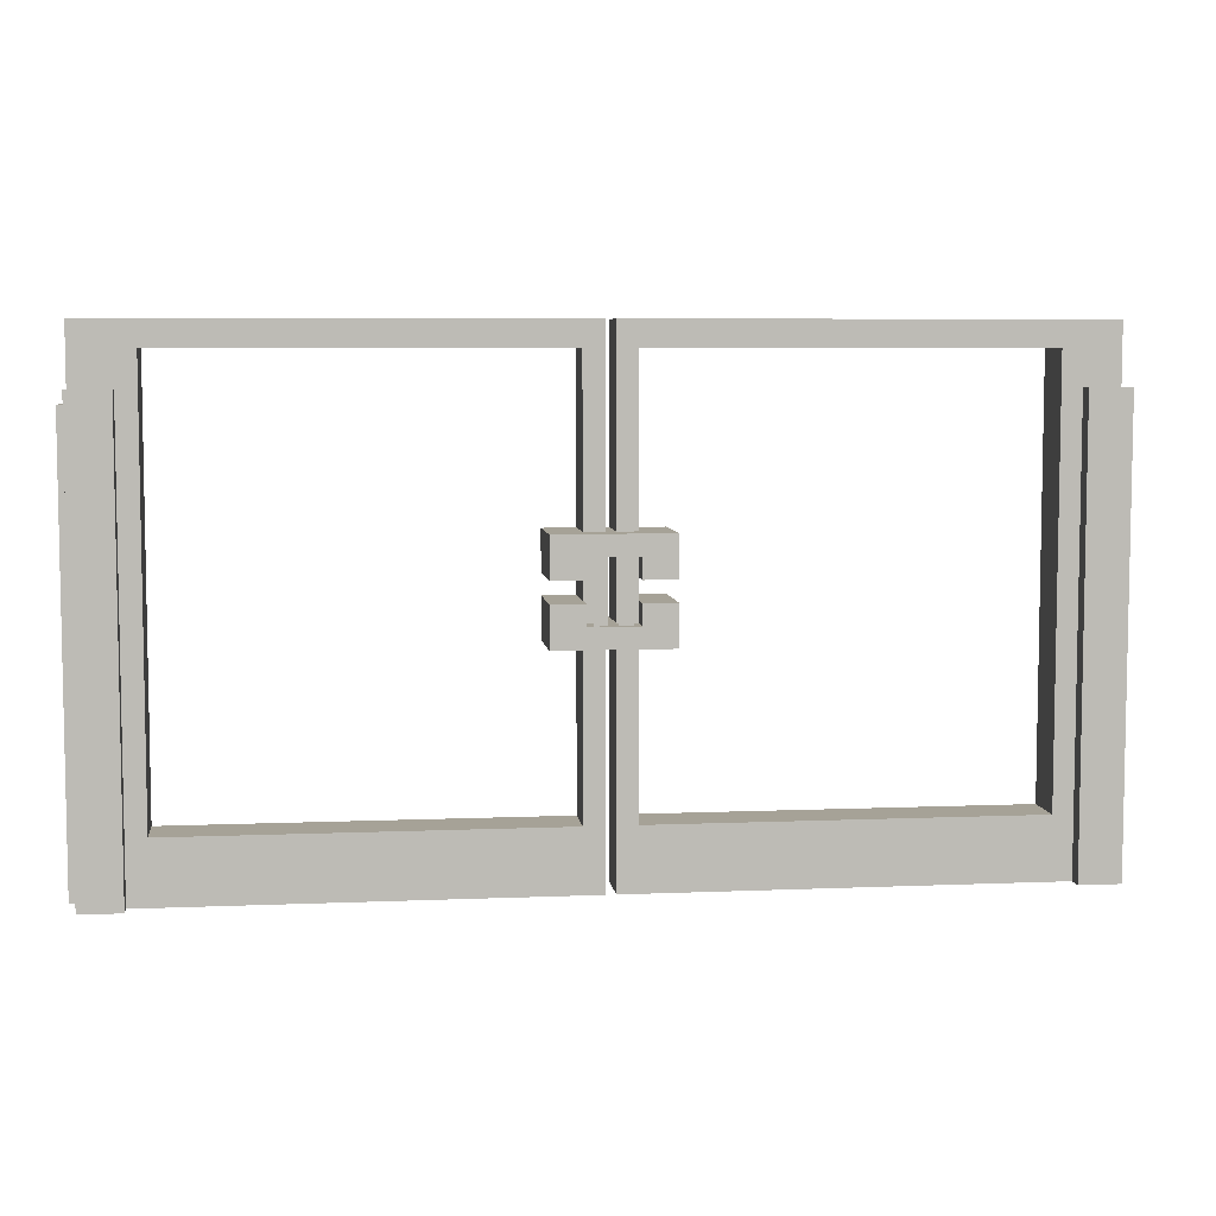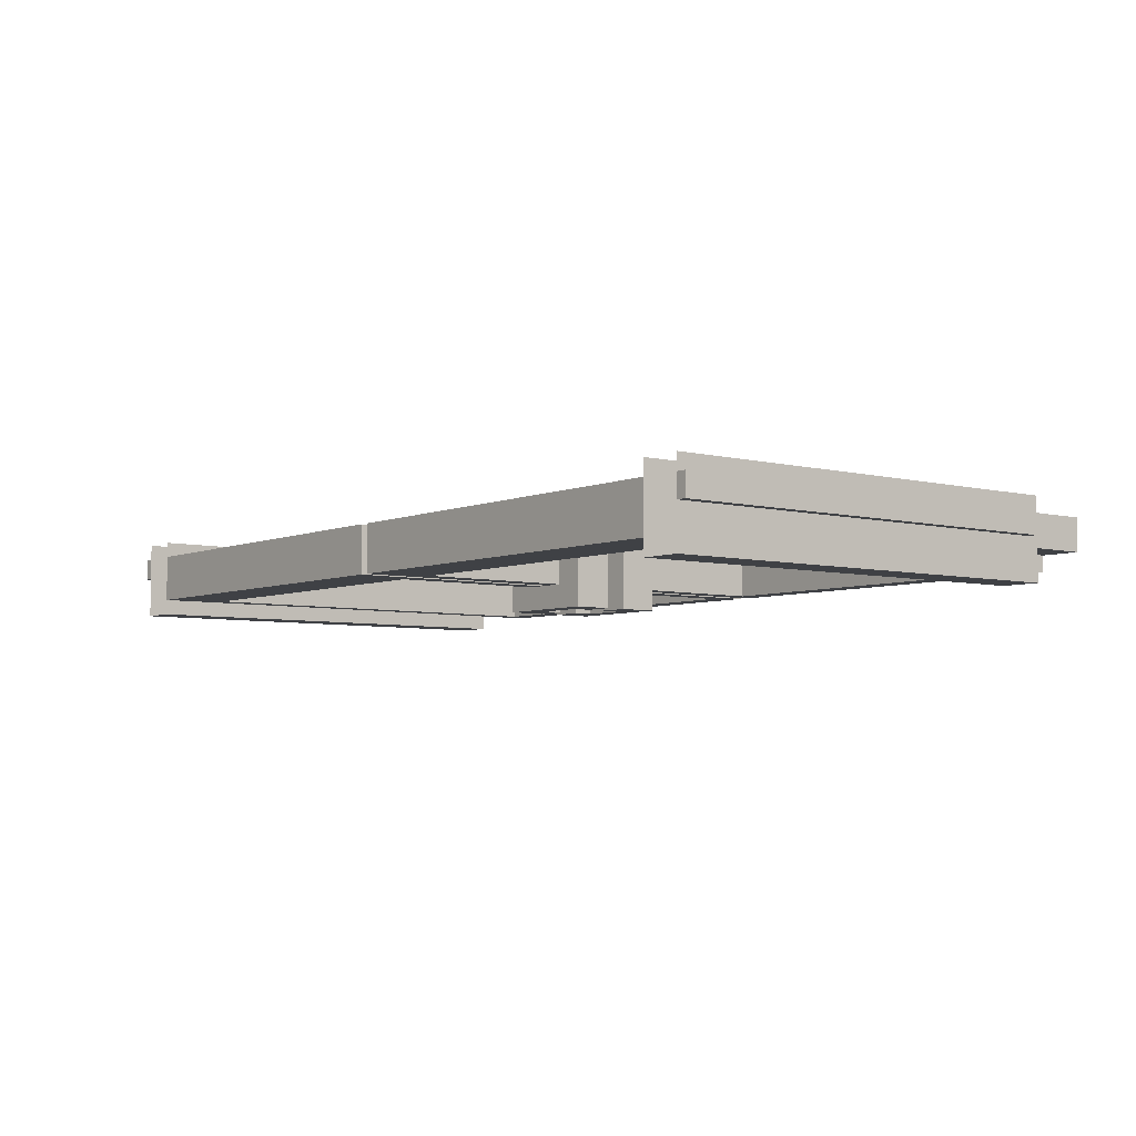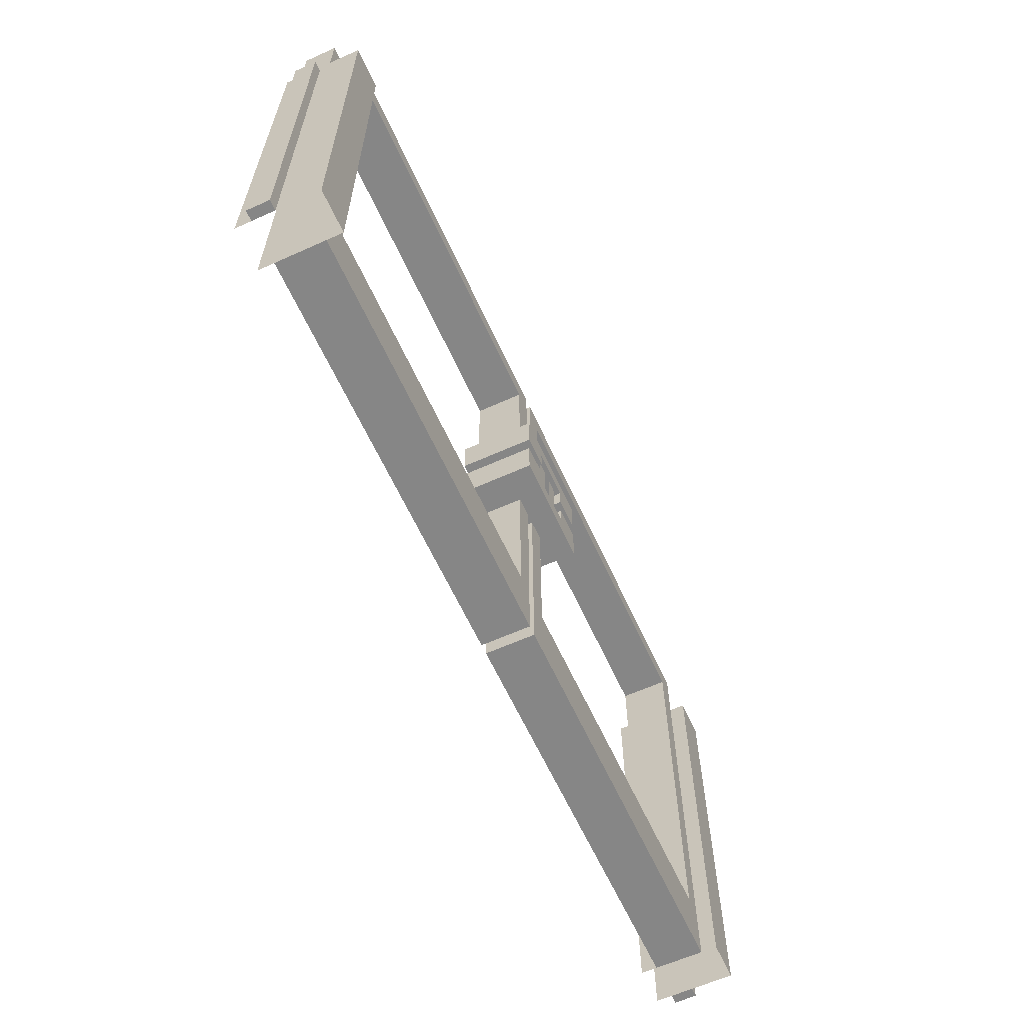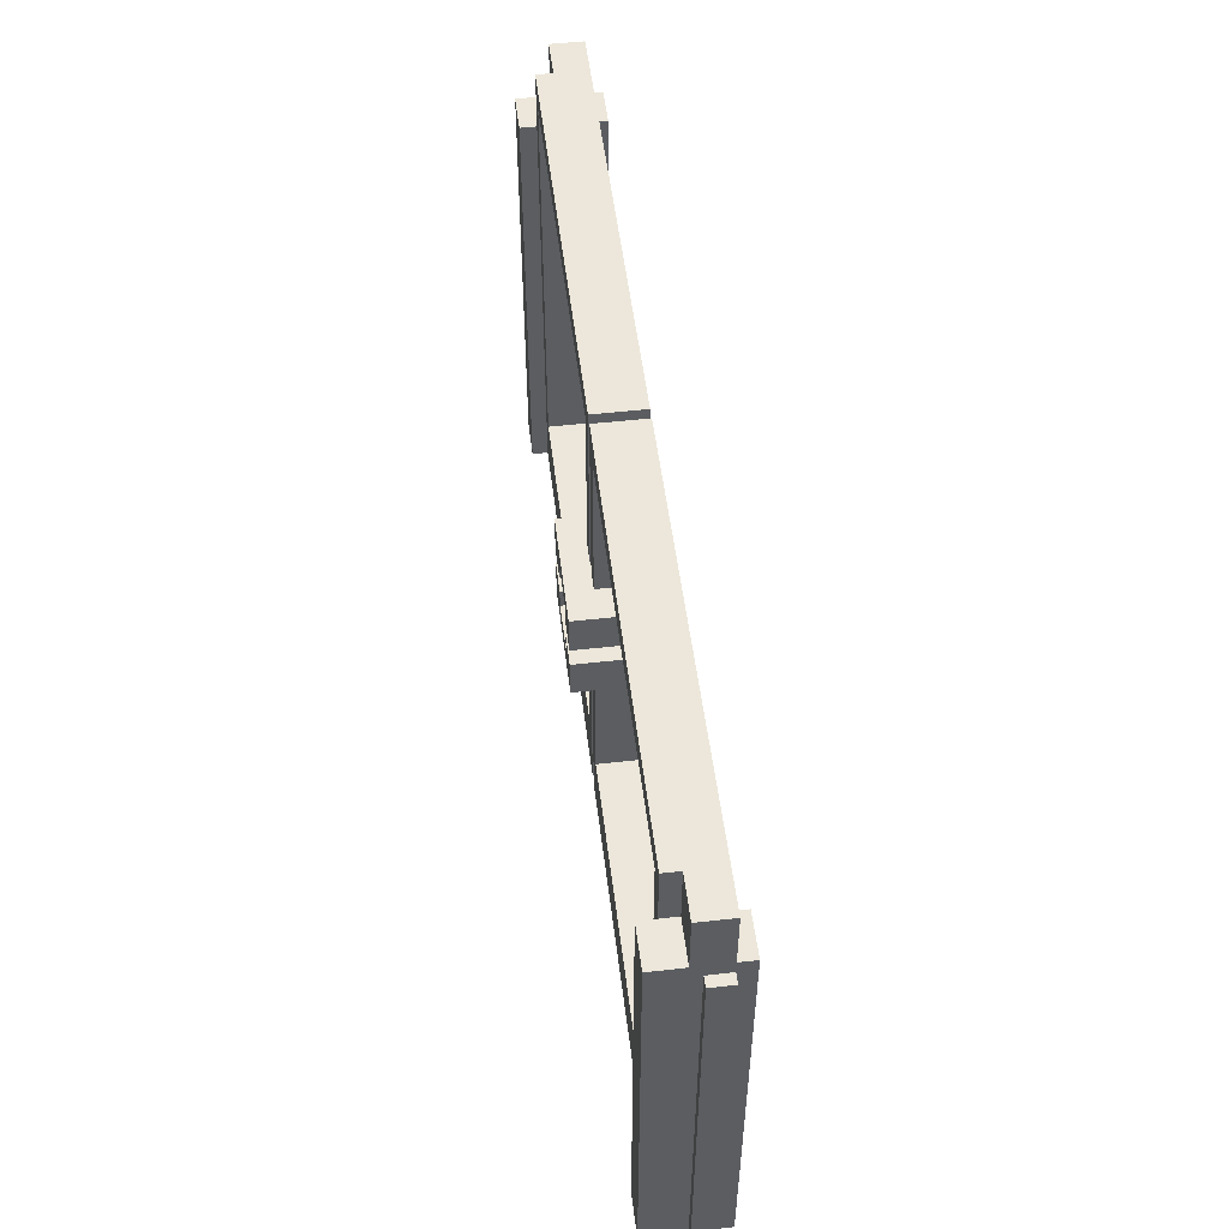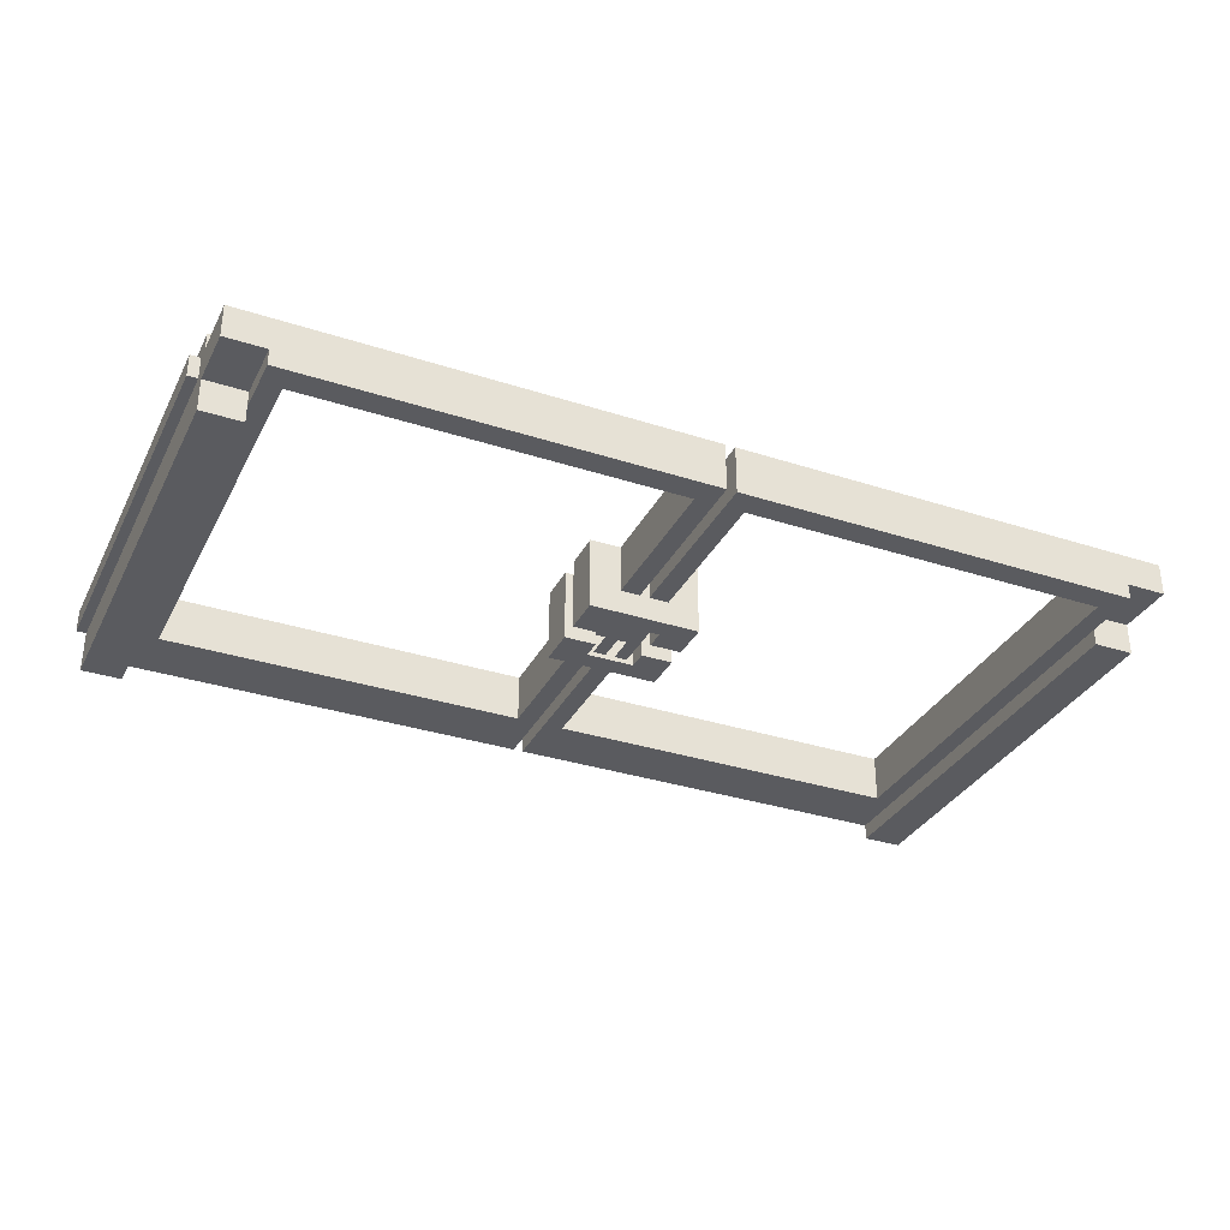
<metadata>
{"format":"obj","ext":"obj","renderer":"f3d","projection":"perspective","resolution":1024,"background":"white","views":[{"elev":6.4,"azim":-7.2,"up":"+Z"},{"elev":-5.3,"azim":-128.1,"up":"+Y"},{"elev":-62.2,"azim":-65.5,"up":"+Z"},{"elev":52.0,"azim":83.1,"up":"+Z"},{"elev":-33.2,"azim":-24.0,"up":"+Y"}]}
</metadata>
<code>
g gate_space_1
v 4.253 -0.4362 -0.02396
v 4.253 -0.4362 4.476
v 4.667 -0.4362 4.476
v 4.667 -0.4362 -0.02396
v 4.253 0.3914 -0.02396
v 4.253 0.3914 4.476
v 4.253 -0.4362 4.476
v 4.253 -0.4362 -0.02396
v 4.667 -0.4362 -0.02396
v 4.667 -0.4362 4.476
v 4.667 0.3914 4.476
v 4.667 0.3914 -0.02396
v -4.253 -0.4362 -0.02396
v -4.667 -0.4362 -0.02396
v -4.667 -0.4362 4.476
v -4.253 -0.4362 4.476
v -4.253 0.3914 -0.02396
v -4.253 -0.4362 -0.02396
v -4.253 -0.4362 4.476
v -4.253 0.3914 4.476
v -4.667 -0.4362 -0.02396
v -4.667 0.3914 -0.02396
v -4.667 0.3914 4.476
v -4.667 -0.4362 4.476
v 4.253 -0.4362 4.476
v 4.253 0.3914 4.476
v 4.667 0.3914 4.476
v 4.667 -0.4362 4.476
v -4.667 -0.4362 4.476
v -4.667 0.3914 4.476
v -4.253 0.3914 4.476
v -4.253 -0.4362 4.476
v -0.5688 -0.5224 3.225
v -0.5688 0.2276 3.225
v -0 -0.5224 3.225
v -0 0.2276 3.225
v -0.2442 -0.5224 2.819
v -0.5688 0.2276 2.819
v -0.5688 -0.5224 2.819
v -0.2442 0.2276 2.819
v -0.2442 -0.5224 3.022
v -0.2442 0.2276 2.819
v -0.2442 -0.5224 2.819
v -0.2442 0.2276 3.022
v -0.5688 -0.5224 2.819
v -0.5688 0.2276 3.225
v -0.5688 -0.5224 3.225
v -0.5688 0.2276 2.819
v -0.5688 -0.5224 3.225
v -0.2442 -0.5224 3.022
v -0.5688 -0.5224 2.819
v -0 -0.5224 3.225
v -0 -0.5224 3.022
v -0.2442 -0.5224 2.819
v -0 -0.5224 3.022
v -0 0.2276 3.022
v -0.2442 -0.5224 3.022
v -0.2442 0.2276 3.022
v 0.5688 0.2276 3.225
v -0 -0.5224 3.225
v -0 0.2276 3.225
v 0.5688 -0.5224 3.225
v 0.2442 -0.5224 2.819
v 0.5688 0.2276 2.819
v 0.2442 0.2276 2.819
v 0.5688 -0.5224 2.819
v 0.2442 -0.5224 3.022
v 0.2442 0.2276 2.819
v 0.2442 0.2276 3.022
v 0.2442 -0.5224 2.819
v 0.5688 -0.5224 2.819
v 0.5688 0.2276 3.225
v 0.5688 0.2276 2.819
v 0.5688 -0.5224 3.225
v 0.2442 -0.5224 3.022
v 0.5688 -0.5224 2.819
v 0.2442 -0.5224 2.819
v 0.5688 -0.5224 3.225
v -0 -0.5224 3.225
v -0 -0.5224 3.022
v -0 0.2276 3.022
v 0.2442 -0.5224 3.022
v 0.2442 0.2276 3.022
v -0 -0.5224 3.022
v -0.5688 -0.5224 2.211
v -0 -0.5224 2.211
v -0.5688 0.2276 2.211
v -0 0.2276 2.211
v -0.2442 -0.5224 2.617
v -0.5688 -0.5224 2.617
v -0.5688 0.2276 2.617
v -0.2442 0.2276 2.617
v -0.2442 -0.5224 2.414
v -0.2442 -0.5224 2.617
v -0.2442 0.2276 2.617
v -0.2442 0.2276 2.414
v -0.5688 -0.5224 2.617
v -0.5688 -0.5224 2.211
v -0.5688 0.2276 2.211
v -0.5688 0.2276 2.617
v -0.5688 -0.5224 2.211
v -0.5688 -0.5224 2.617
v -0.2442 -0.5224 2.414
v -0 -0.5224 2.211
v -0 -0.5224 2.414
v -0.2442 -0.5224 2.617
v -0 -0.5224 2.414
v -0.2442 -0.5224 2.414
v -0 0.2276 2.414
v -0.2442 0.2276 2.414
v 0.5688 0.2276 2.211
v -0 0.2276 2.211
v -0 -0.5224 2.211
v 0.5688 -0.5224 2.211
v 0.2442 -0.5224 2.617
v 0.2442 0.2276 2.617
v 0.5688 0.2276 2.617
v 0.5688 -0.5224 2.617
v 0.2442 -0.5224 2.414
v 0.2442 0.2276 2.414
v 0.2442 0.2276 2.617
v 0.2442 -0.5224 2.617
v 0.5688 -0.5224 2.617
v 0.5688 0.2276 2.617
v 0.5688 0.2276 2.211
v 0.5688 -0.5224 2.211
v 0.2442 -0.5224 2.414
v 0.2442 -0.5224 2.617
v 0.5688 -0.5224 2.617
v 0.5688 -0.5224 2.211
v -0 -0.5224 2.211
v -0 -0.5224 2.414
v -0 0.2276 2.414
v 0.2442 0.2276 2.414
v 0.2442 -0.5224 2.414
v -0 -0.5224 2.414
v -0.05206 -0.4764 2.395
v -0.1819 -0.4764 2.395
v -0.1819 -0.4764 3.074
v -0.05206 -0.4764 3.074
v 0.1745 -0.4764 2.395
v 0.04464 -0.4764 2.395
v 0.04464 -0.4764 3.074
v 0.1745 -0.4764 3.074
v 4.253 0.2276 5.08
v 4.667 0.2276 5.08
v 4.667 -0.1074 5.08
v 4.253 -0.1074 5.08
v 4.253 0.2276 4.476
v 4.253 0.2276 5.08
v 4.253 -0.1074 5.08
v 4.253 -0.1074 4.476
v 4.253 -0.1074 4.476
v 4.253 -0.1074 5.08
v 4.667 -0.1074 5.08
v 4.667 -0.1074 4.476
v 4.667 -0.1074 4.476
v 4.667 -0.1074 5.08
v 4.667 0.2276 5.08
v 4.667 0.2276 4.476
v -4.253 0.2276 5.08
v -4.253 -0.1074 5.08
v -4.667 -0.1074 5.08
v -4.667 0.2276 5.08
v -4.253 0.2276 4.476
v -4.253 -0.1074 4.476
v -4.253 -0.1074 5.08
v -4.253 0.2276 5.08
v -4.253 -0.1074 4.476
v -4.667 -0.1074 4.476
v -4.667 -0.1074 5.08
v -4.253 -0.1074 5.08
v -4.667 -0.1074 4.476
v -4.667 0.2276 4.476
v -4.667 0.2276 5.08
v -4.667 -0.1074 5.08
v -0.25 0.2276 0.601
v -0.25 0.2276 4.83
v -0.25 -0.2724 4.83
v -0.25 -0.2724 0.601
v -0.05 -0.2724 -0.02396
v -0.25 -0.2724 0.601
v -0.25 -0.2724 4.83
v -0.05 -0.2724 5.08
v -0.05 -0.2724 -0.02396
v -0.05 -0.2724 5.08
v -0.05 0.2276 5.08
v -0.05 0.2276 -0.02396
v -4.253 -0.2724 -0.02396
v -4.253 -0.2724 5.08
v -4.053 -0.2724 4.83
v -4.053 -0.2724 0.601
v -4.253 -0.2724 -0.02396
v -4.253 0.2276 -0.02396
v -4.253 0.2276 5.08
v -4.253 -0.2724 5.08
v -0.25 -0.2724 4.83
v -2.151 -0.2724 4.83
v -2.151 -0.2724 5.08
v -0.05 -0.2724 5.08
v -0.25 0.2276 4.83
v -2.151 0.2276 4.83
v -2.151 -0.2724 4.83
v -0.25 -0.2724 4.83
v -2.151 0.2276 4.83
v -4.053 0.2276 4.83
v -4.053 -0.2724 4.83
v -2.151 -0.2724 4.83
v -4.253 -0.2724 5.08
v -2.151 -0.2724 5.08
v -2.151 -0.2724 4.83
v -4.053 -0.2724 4.83
v -2.151 -0.2724 5.08
v -2.151 0.2276 5.08
v -0.05 0.2276 5.08
v -0.05 -0.2724 5.08
v -4.253 -0.2724 5.08
v -4.253 0.2276 5.08
v 0.25 0.2276 0.601
v 0.25 -0.2724 0.601
v 0.25 -0.2724 4.83
v 0.25 0.2276 4.83
v 0.05 -0.2724 -0.02396
v 0.05 -0.2724 5.08
v 0.25 -0.2724 4.83
v 0.25 -0.2724 0.601
v 0.05 -0.2724 -0.02396
v 0.05 0.2276 -0.02396
v 0.05 0.2276 5.08
v 0.05 -0.2724 5.08
v 4.253 -0.2724 -0.02396
v 4.053 -0.2724 0.601
v 4.053 -0.2724 4.83
v 4.253 -0.2724 5.08
v 4.253 -0.2724 -0.02396
v 4.253 -0.2724 5.08
v 4.253 0.2276 5.08
v 4.253 0.2276 -0.02396
v 0.25 -0.2724 4.83
v 0.05 -0.2724 5.08
v 2.151 -0.2724 5.08
v 2.151 -0.2724 4.83
v 2.151 -0.2724 4.83
v 2.151 0.2276 4.83
v 0.25 0.2276 4.83
v 0.25 -0.2724 4.83
v 2.151 0.2276 4.83
v 2.151 -0.2724 4.83
v 4.053 -0.2724 4.83
v 4.053 0.2276 4.83
v 4.253 -0.2724 5.08
v 4.053 -0.2724 4.83
v 2.151 -0.2724 4.83
v 2.151 -0.2724 5.08
v 2.151 -0.2724 5.08
v 0.05 -0.2724 5.08
v 0.05 0.2276 5.08
v 2.151 0.2276 5.08
v 4.253 -0.2724 5.08
v 4.253 0.2276 5.08
v -0.25 -0.2724 0.601
v -0.05 -0.2724 -0.02396
v -2.151 -0.2724 -0.02396
v -2.151 -0.2724 0.601
v -2.151 -0.2724 0.601
v -2.151 0.2276 0.601
v -0.25 0.2276 0.601
v -0.25 -0.2724 0.601
v -2.151 0.2276 0.601
v -2.151 -0.2724 0.601
v -4.053 -0.2724 0.601
v -4.053 0.2276 0.601
v -4.253 -0.2724 -0.02396
v -4.053 -0.2724 0.601
v -2.151 -0.2724 0.601
v -2.151 -0.2724 -0.02396
v -2.151 -0.2724 -0.02396
v -0.05 -0.2724 -0.02396
v -0.05 0.2276 -0.02396
v -2.151 0.2276 -0.02396
v -4.253 -0.2724 -0.02396
v -2.151 -0.2724 -0.02396
v -2.151 0.2276 -0.02396
v -4.253 0.2276 -0.02396
v 0.25 -0.2724 0.601
v 2.151 -0.2724 0.601
v 2.151 -0.2724 -0.02396
v 0.05 -0.2724 -0.02396
v 0.25 0.2276 0.601
v 2.151 0.2276 0.601
v 2.151 -0.2724 0.601
v 0.25 -0.2724 0.601
v 2.151 0.2276 0.601
v 4.053 0.2276 0.601
v 4.053 -0.2724 0.601
v 2.151 -0.2724 0.601
v 4.253 -0.2724 -0.02396
v 2.151 -0.2724 -0.02396
v 2.151 -0.2724 0.601
v 4.053 -0.2724 0.601
v 2.151 -0.2724 -0.02396
v 2.151 0.2276 -0.02396
v 0.05 0.2276 -0.02396
v 0.05 -0.2724 -0.02396
v 4.253 -0.2724 -0.02396
v 4.253 0.2276 -0.02396
v 2.151 0.2276 -0.02396
v 2.151 -0.2724 -0.02396
v 4.768 -0.001064 -0.02396
v 4.768 -0.001066 4.341
v 4.768 0.2276 4.341
v 4.768 0.2276 -0.02396
v 4.768 0.2276 -0.02396
v 4.667 0.2276 -0.02396
v 4.667 -0.001064 -0.02396
v 4.768 -0.001064 -0.02396
v 4.768 -0.001066 4.341
v 4.667 -0.001066 4.341
v 4.667 0.2276 4.341
v 4.768 0.2276 4.341
v 4.768 -0.001064 -0.02396
v 4.667 -0.001064 -0.02396
v 4.667 -0.001066 4.341
v 4.768 -0.001066 4.341
v -4.768 -0.001064 -0.02396
v -4.768 0.2276 -0.02396
v -4.768 0.2276 4.341
v -4.768 -0.001066 4.341
v -4.667 -0.001064 -0.02396
v -4.667 0.2276 -0.02396
v -4.768 0.2276 -0.02396
v -4.768 -0.001064 -0.02396
v -4.667 0.2276 4.341
v -4.667 -0.001066 4.341
v -4.768 -0.001066 4.341
v -4.768 0.2276 4.341
v -4.667 -0.001066 4.341
v -4.667 -0.001064 -0.02396
v -4.768 -0.001064 -0.02396
v -4.768 -0.001066 4.341
v -4.053 0.2276 4.83
v -4.053 0.2276 0.226
v -4.053 -0.2724 0.226
v -4.053 -0.2724 4.83
v 4.053 -0.2724 0.226
v 4.053 0.2276 0.226
v 4.053 0.2276 4.83
v 4.053 -0.2724 4.83
g gate_space_1_0
f -346 -347 -348
f -345 -346 -348
f -342 -343 -344
f -341 -342 -344
f -338 -339 -340
f -337 -338 -340
f -334 -335 -336
f -333 -334 -336
f -330 -331 -332
f -329 -330 -332
f -326 -327 -328
f -325 -326 -328
f -322 -323 -324
f -321 -322 -324
f -318 -319 -320
f -317 -318 -320
f -314 -315 -316
f -313 -315 -314
f -310 -311 -312
f -309 -312 -311
f -306 -307 -308
f -305 -308 -307
f -302 -303 -304
f -301 -304 -303
f -298 -299 -300
f -300 -299 -297
f -299 -296 -297
f -295 -299 -298
f -292 -293 -294
f -291 -293 -292
f -288 -289 -290
f -287 -290 -289
f -284 -285 -286
f -283 -286 -285
f -280 -281 -282
f -279 -282 -281
f -276 -277 -278
f -275 -278 -277
f -272 -273 -274
f -271 -274 -273
f -274 -271 -270
f -269 -274 -270
f -266 -267 -268
f -265 -268 -267
f -262 -263 -264
f -262 -261 -263
f -258 -259 -260
f -260 -257 -258
f -254 -255 -256
f -256 -253 -254
f -250 -251 -252
f -252 -249 -250
f -246 -247 -248
f -246 -248 -245
f -244 -246 -245
f -246 -243 -247
f -240 -241 -242
f -240 -239 -241
f -236 -237 -238
f -238 -235 -236
f -232 -233 -234
f -234 -231 -232
f -228 -229 -230
f -230 -227 -228
f -224 -225 -226
f -226 -223 -224
f -220 -221 -222
f -222 -219 -220
f -219 -222 -218
f -222 -217 -218
f -214 -215 -216
f -216 -213 -214
f -210 -211 -212
f -209 -210 -212
f -206 -207 -208
f -205 -206 -208
f -202 -203 -204
f -201 -202 -204
f -198 -199 -200
f -197 -198 -200
f -194 -195 -196
f -193 -194 -196
f -190 -191 -192
f -189 -190 -192
f -186 -187 -188
f -185 -186 -188
f -182 -183 -184
f -181 -182 -184
f -178 -179 -180
f -177 -178 -180
f -174 -175 -176
f -173 -174 -176
f -170 -171 -172
f -169 -170 -172
f -166 -167 -168
f -165 -166 -168
f -162 -163 -164
f -161 -162 -164
f -158 -159 -160
f -157 -158 -160
f -154 -155 -156
f -153 -154 -156
f -150 -151 -152
f -149 -150 -152
f -146 -147 -148
f -145 -146 -148
f -142 -143 -144
f -141 -142 -144
f -138 -139 -140
f -137 -138 -140
f -134 -135 -136
f -133 -134 -136
f -136 -135 -132
f -135 -131 -132
f -128 -129 -130
f -127 -128 -130
f -124 -125 -126
f -123 -124 -126
f -120 -121 -122
f -119 -120 -122
f -116 -117 -118
f -115 -116 -118
f -112 -113 -114
f -111 -112 -114
f -108 -109 -110
f -107 -108 -110
f -104 -105 -106
f -103 -104 -106
f -100 -101 -102
f -99 -100 -102
f -96 -97 -98
f -95 -96 -98
f -92 -93 -94
f -91 -92 -94
f -91 -94 -90
f -89 -91 -90
f -86 -87 -88
f -85 -86 -88
f -82 -83 -84
f -81 -82 -84
f -78 -79 -80
f -77 -78 -80
f -74 -75 -76
f -73 -74 -76
f -70 -71 -72
f -69 -70 -72
f -66 -67 -68
f -65 -66 -68
f -62 -63 -64
f -61 -62 -64
f -58 -59 -60
f -57 -58 -60
f -54 -55 -56
f -53 -54 -56
f -50 -51 -52
f -49 -50 -52
f -46 -47 -48
f -45 -46 -48
f -42 -43 -44
f -41 -42 -44
f -38 -39 -40
f -37 -38 -40
f -34 -35 -36
f -33 -34 -36
f -30 -31 -32
f -29 -30 -32
f -26 -27 -28
f -25 -26 -28
f -22 -23 -24
f -21 -22 -24
f -18 -19 -20
f -17 -18 -20
f -14 -15 -16
f -13 -14 -16
f -10 -11 -12
f -9 -10 -12
f -6 -7 -8
f -5 -6 -8
f -2 -3 -4
f -1 -2 -4

</code>
